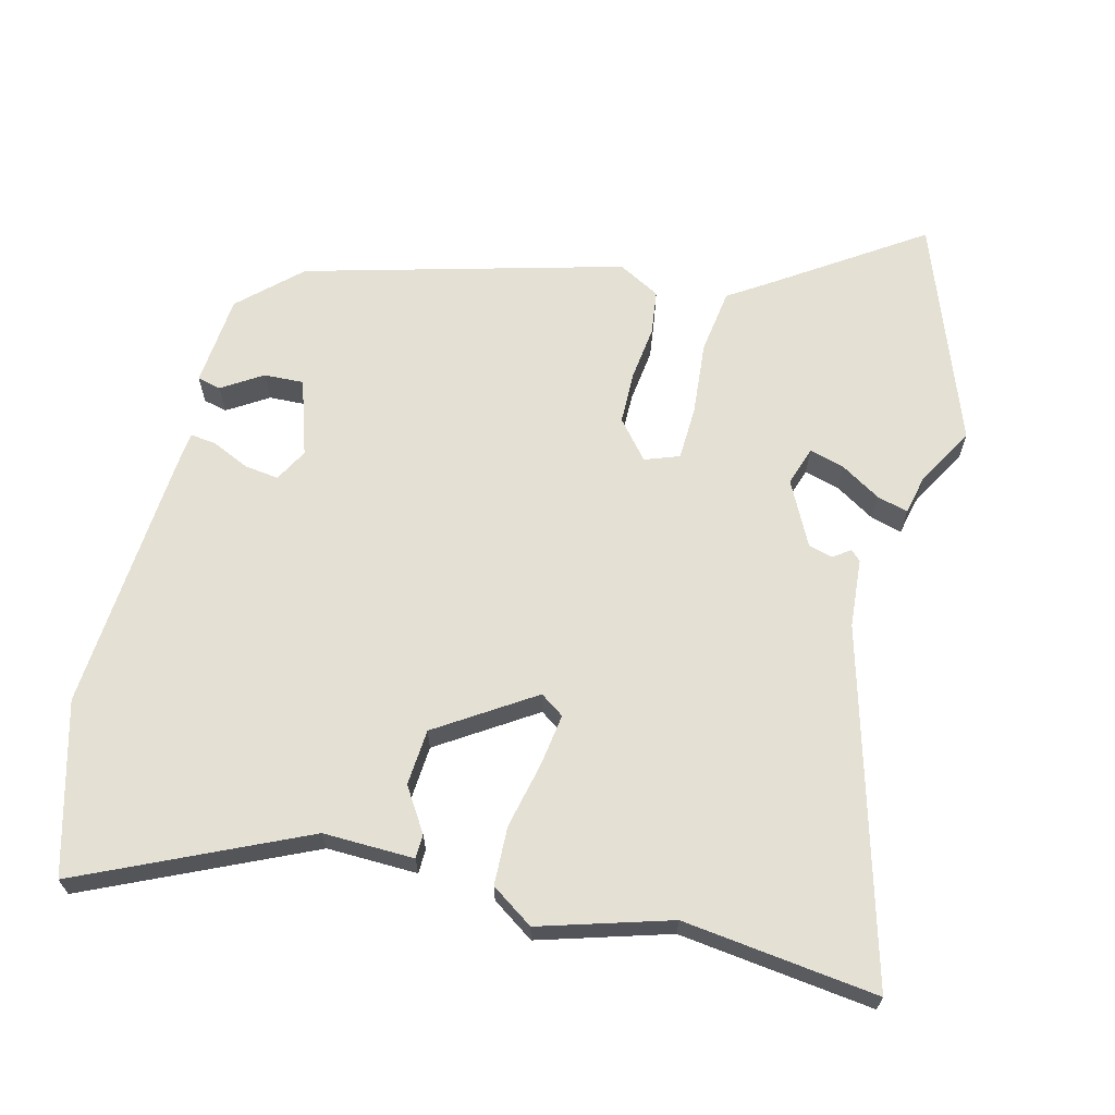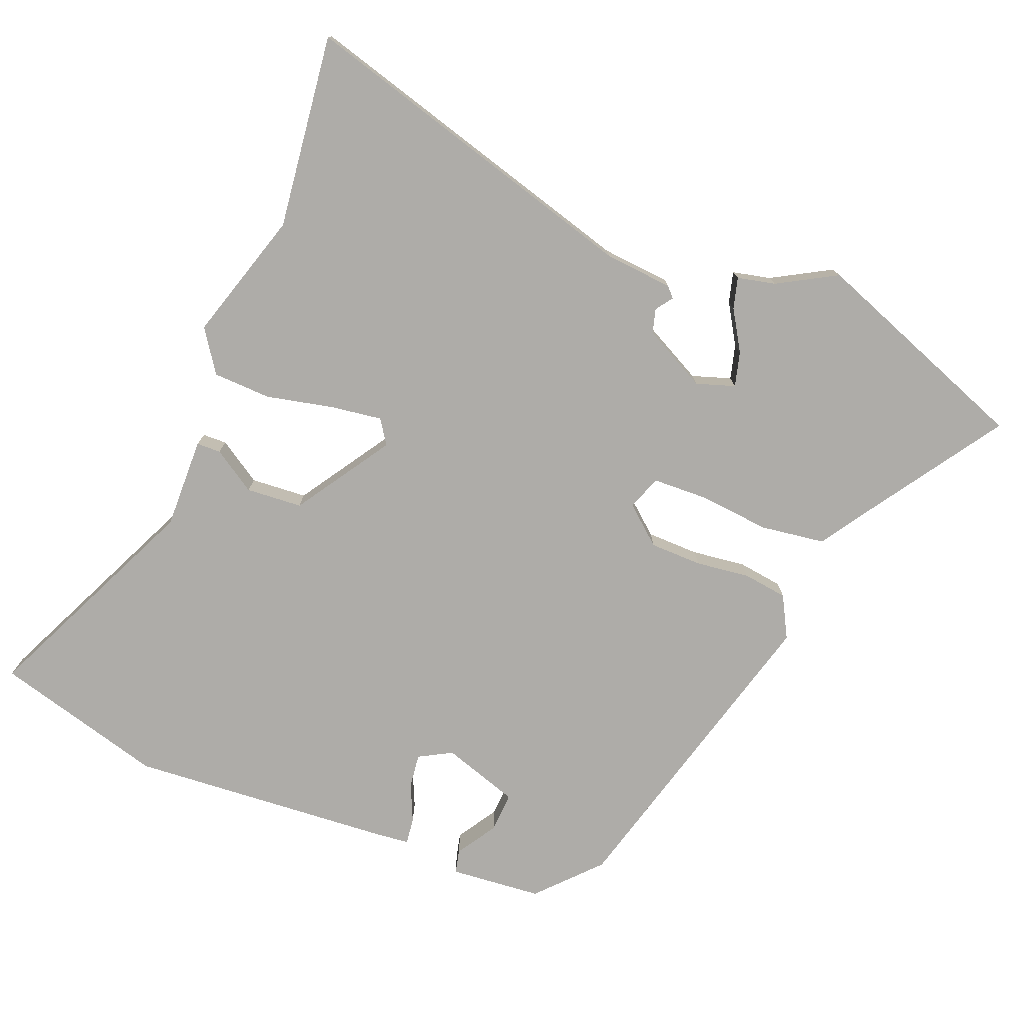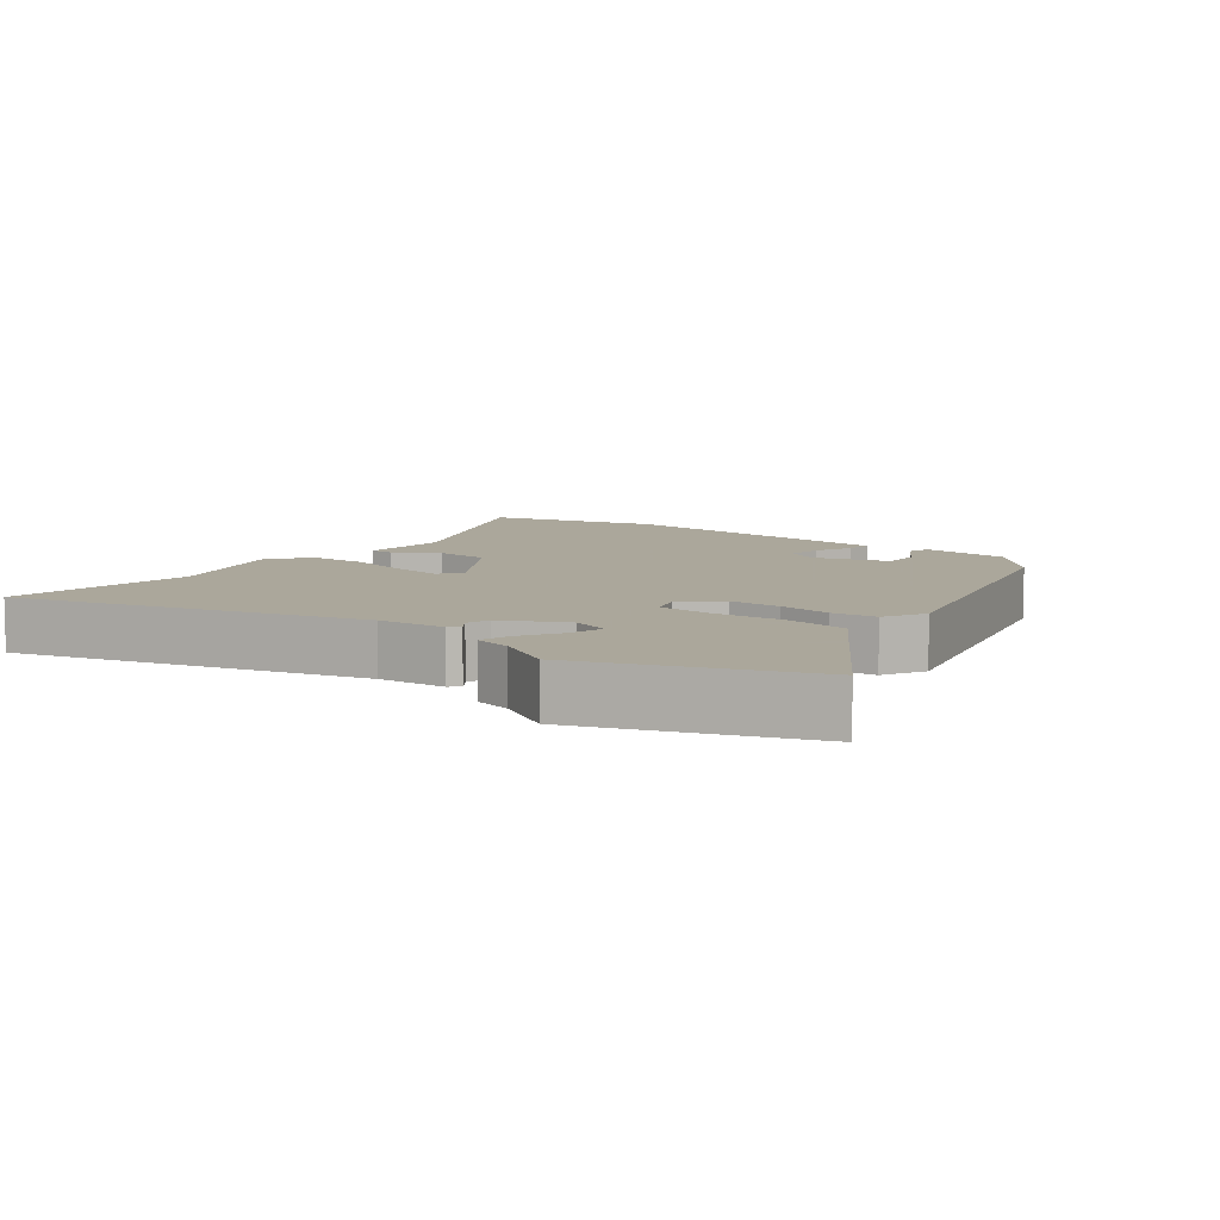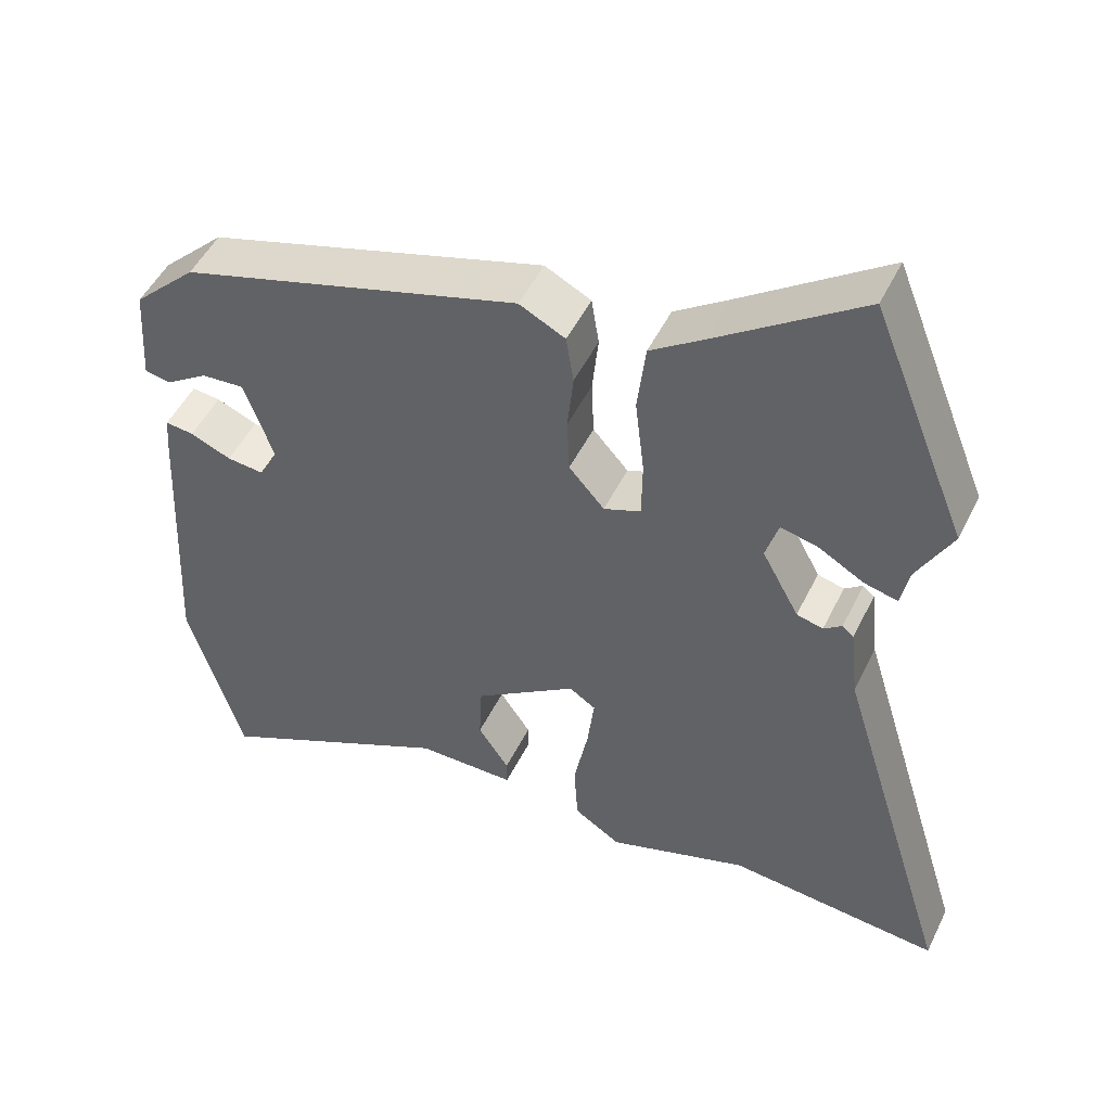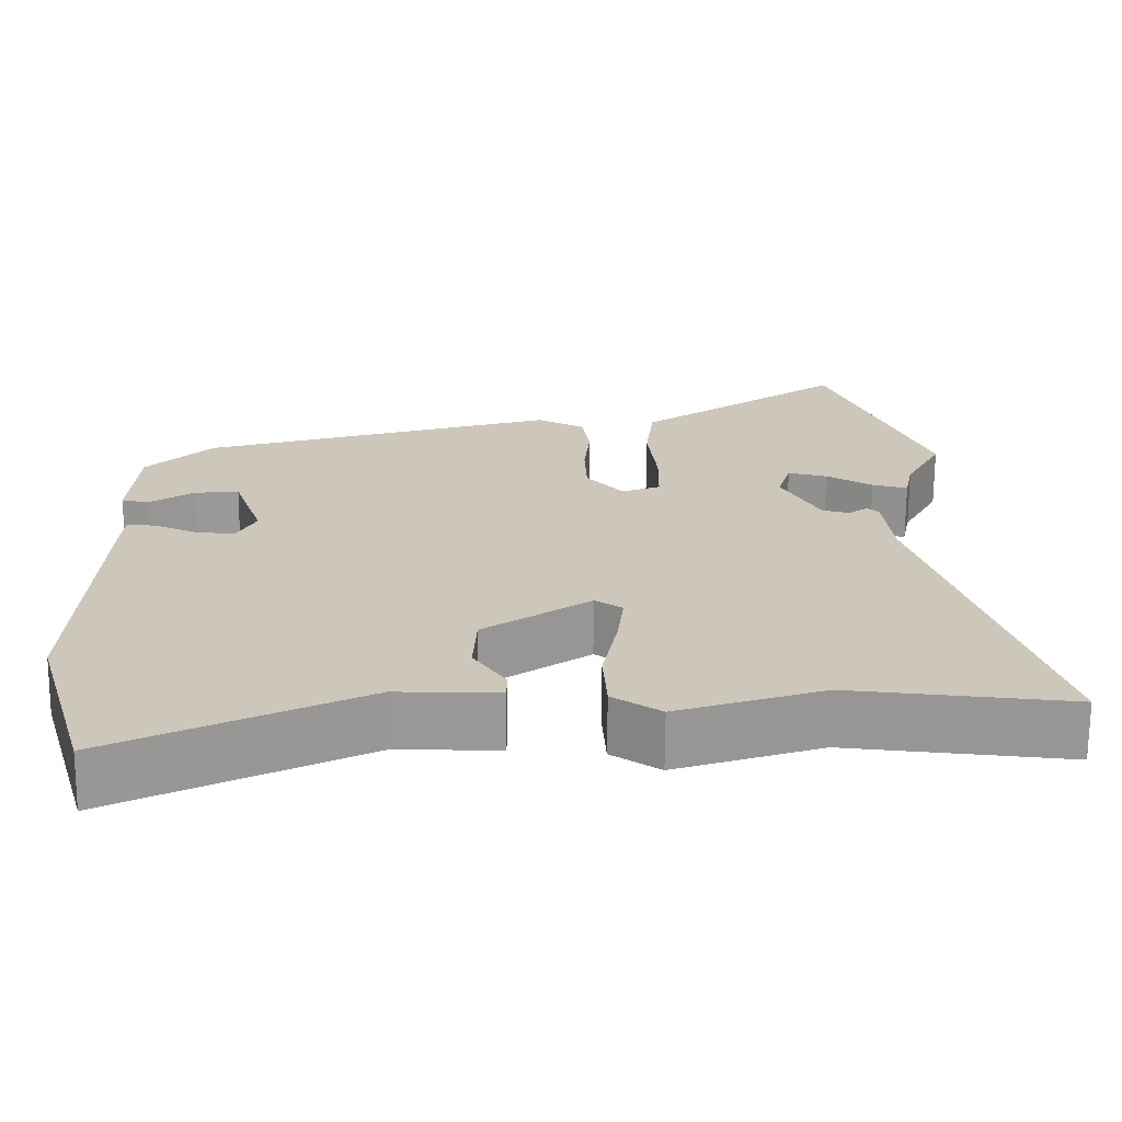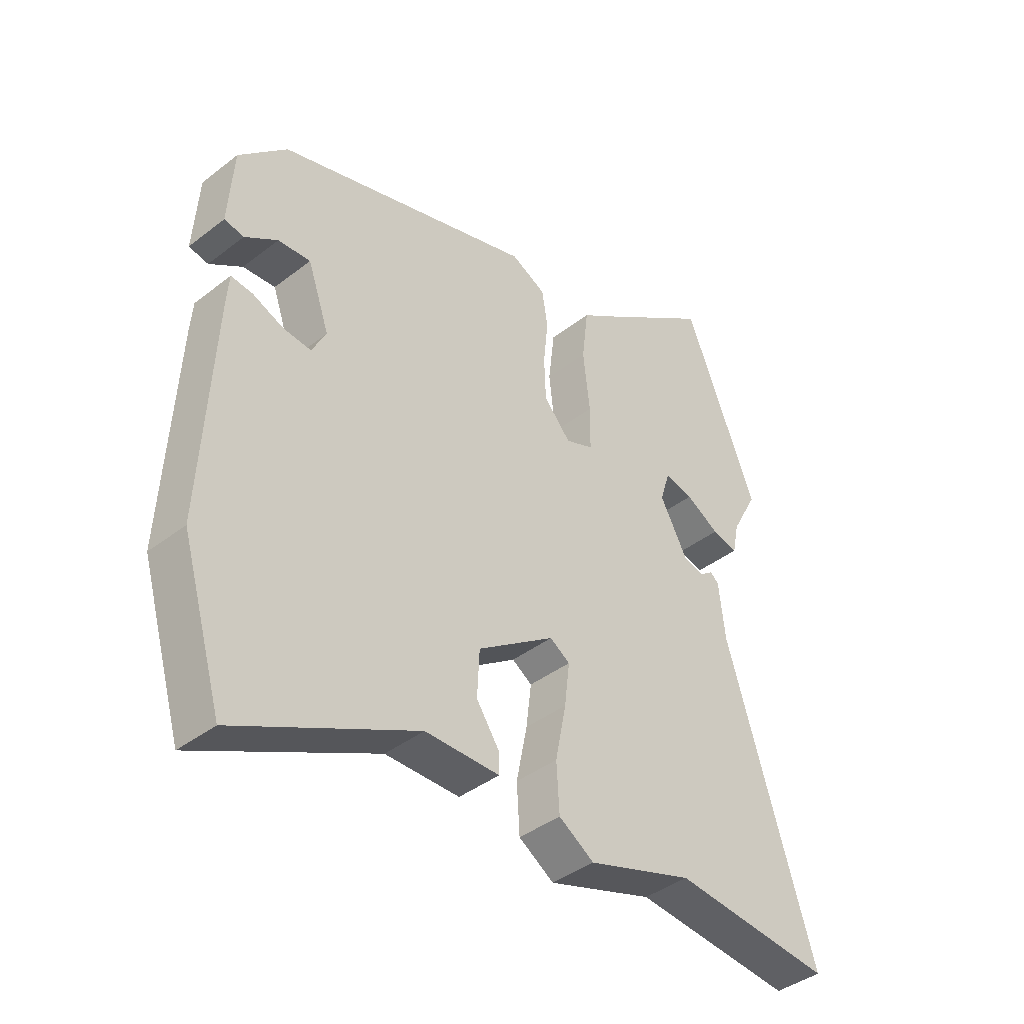
<metadata>
{"format":"obj","ext":"obj","renderer":"f3d","projection":"perspective","resolution":1024,"background":"white","views":[{"elev":66.0,"azim":-164.4,"up":"+Y"},{"elev":-76.8,"azim":-110.5,"up":"+Y"},{"elev":8.2,"azim":-50.7,"up":"+Y"},{"elev":49.6,"azim":-154.6,"up":"+Z"},{"elev":-68.7,"azim":179.6,"up":"+Z"},{"elev":-40.5,"azim":133.5,"up":"+Z"}]}
</metadata>
<code>
v -0.573 0.07 0.319
v -0.446 0.07 0.634
v -0.254 0.07 0.499
v -0.184 0.07 0.451
v -0.173 0.07 0.358
v -0.185 0.07 0.254
v -0.184 0.07 0.176
v -0.135 0.07 0.157
v -0.088 0.07 0.21
v -0.085 0.07 0.285
v -0.093 0.07 0.363
v -0.083 0.07 0.427
v -0.022 0.07 0.458
v 0.43 0.07 0.324
v 0.514 0.07 0.242
v 0.523 0.07 0.11
v 0.489 0.07 0.103
v 0.432 0.07 0.141
v 0.375 0.07 0.145
v 0.337 0.07 0.036
v 0.362 0.07 -0.012
v 0.411 0.07 -0.007
v 0.465 0.07 0.016
v 0.503 0.07 0.02
v 0.507 0.07 -0.029
v 0.527 0.07 -0.409
v 0.455 0.07 -0.653
v 0.138 0.07 -0.498
v 0.007 0.07 -0.498
v 0.007 0.07 -0.463
v 0.048 0.07 -0.402
v 0.044 0.07 -0.321
v -0.092 0.07 -0.228
v -0.127 0.07 -0.251
v -0.118 0.07 -0.326
v -0.099 0.07 -0.422
v -0.104 0.07 -0.506
v -0.166 0.07 -0.546
v -0.352 0.07 -0.485
v -0.633 0.07 -0.513
v -0.479 0.07 -0.014
v -0.468 0.07 0.085
v -0.453 0.07 0.098
v -0.429 0.07 0.08
v -0.394 0.07 0.089
v -0.345 0.07 0.179
v -0.362 0.07 0.235
v -0.412 0.07 0.223
v -0.471 0.07 0.189
v -0.516 0.07 0.178
v -0.527 0.07 0.233
v -0.573 0 0.319
v -0.446 0 0.634
v -0.254 0 0.499
v -0.184 0 0.451
v -0.173 0 0.358
v -0.185 0 0.254
v -0.184 0 0.176
v -0.135 0 0.157
v -0.088 0 0.21
v -0.085 0 0.285
v -0.093 0 0.363
v -0.083 0 0.427
v -0.022 0 0.458
v 0.43 0 0.324
v 0.514 0 0.242
v 0.523 0 0.11
v 0.489 0 0.103
v 0.432 0 0.141
v 0.375 0 0.145
v 0.337 0 0.036
v 0.362 0 -0.012
v 0.411 0 -0.007
v 0.465 0 0.016
v 0.503 0 0.02
v 0.507 0 -0.029
v 0.527 0 -0.409
v 0.455 0 -0.653
v 0.138 0 -0.498
v 0.007 0 -0.498
v 0.007 0 -0.463
v 0.048 0 -0.402
v 0.044 0 -0.321
v -0.092 0 -0.228
v -0.127 0 -0.251
v -0.118 0 -0.326
v -0.099 0 -0.422
v -0.104 0 -0.506
v -0.166 0 -0.546
v -0.352 0 -0.485
v -0.633 0 -0.513
v -0.479 0 -0.014
v -0.468 0 0.085
v -0.453 0 0.098
v -0.429 0 0.08
v -0.394 0 0.089
v -0.345 0 0.179
v -0.362 0 0.235
v -0.412 0 0.223
v -0.471 0 0.189
v -0.516 0 0.178
v -0.527 0 0.233
f 48 49 50 51
f 1 2 3
f 51 1 3
f 48 51 3
f 47 48 3
f 4 5 6
f 3 4 6
f 47 3 6
f 46 47 6
f 45 46 6 7
f 41 42 43 44
f 41 44 45
f 40 41 45
f 39 40 45
f 38 39 45
f 37 38 45
f 36 37 45
f 35 36 45
f 34 35 45 7
f 28 29 30 31
f 28 31 32
f 27 28 32
f 26 27 32
f 25 26 32
f 24 25 32
f 23 24 32
f 22 23 32
f 21 22 32 33
f 16 17 18
f 15 16 18
f 14 15 18
f 13 14 18
f 13 18 19
f 12 13 19
f 11 12 19
f 10 11 19
f 9 10 19 20
f 33 34 7 8
f 20 21 33
f 9 20 33
f 8 9 33
f 102 101 100 99
f 54 53 52
f 54 52 102
f 54 102 99
f 54 99 98
f 57 56 55
f 57 55 54
f 57 54 98
f 57 98 97
f 58 57 97 96
f 95 94 93 92
f 96 95 92
f 96 92 91
f 96 91 90
f 96 90 89
f 96 89 88
f 96 88 87
f 96 87 86
f 58 96 86 85
f 82 81 80 79
f 83 82 79
f 83 79 78
f 83 78 77
f 83 77 76
f 83 76 75
f 83 75 74
f 83 74 73
f 84 83 73 72
f 69 68 67
f 69 67 66
f 69 66 65
f 69 65 64
f 70 69 64
f 70 64 63
f 70 63 62
f 70 62 61
f 71 70 61 60
f 59 58 85 84
f 84 72 71
f 84 71 60
f 84 60 59
f 1 52 53 2
f 2 53 54 3
f 3 54 55 4
f 4 55 56 5
f 5 56 57 6
f 6 57 58 7
f 7 58 59 8
f 8 59 60 9
f 9 60 61 10
f 10 61 62 11
f 11 62 63 12
f 12 63 64 13
f 13 64 65 14
f 14 65 66 15
f 15 66 67 16
f 16 67 68 17
f 17 68 69 18
f 18 69 70 19
f 19 70 71 20
f 20 71 72 21
f 21 72 73 22
f 22 73 74 23
f 23 74 75 24
f 24 75 76 25
f 25 76 77 26
f 26 77 78 27
f 27 78 79 28
f 28 79 80 29
f 29 80 81 30
f 30 81 82 31
f 31 82 83 32
f 32 83 84 33
f 33 84 85 34
f 34 85 86 35
f 35 86 87 36
f 36 87 88 37
f 37 88 89 38
f 38 89 90 39
f 39 90 91 40
f 40 91 92 41
f 41 92 93 42
f 42 93 94 43
f 43 94 95 44
f 44 95 96 45
f 45 96 97 46
f 46 97 98 47
f 47 98 99 48
f 48 99 100 49
f 49 100 101 50
f 50 101 102 51
f 51 102 52 1

</code>
